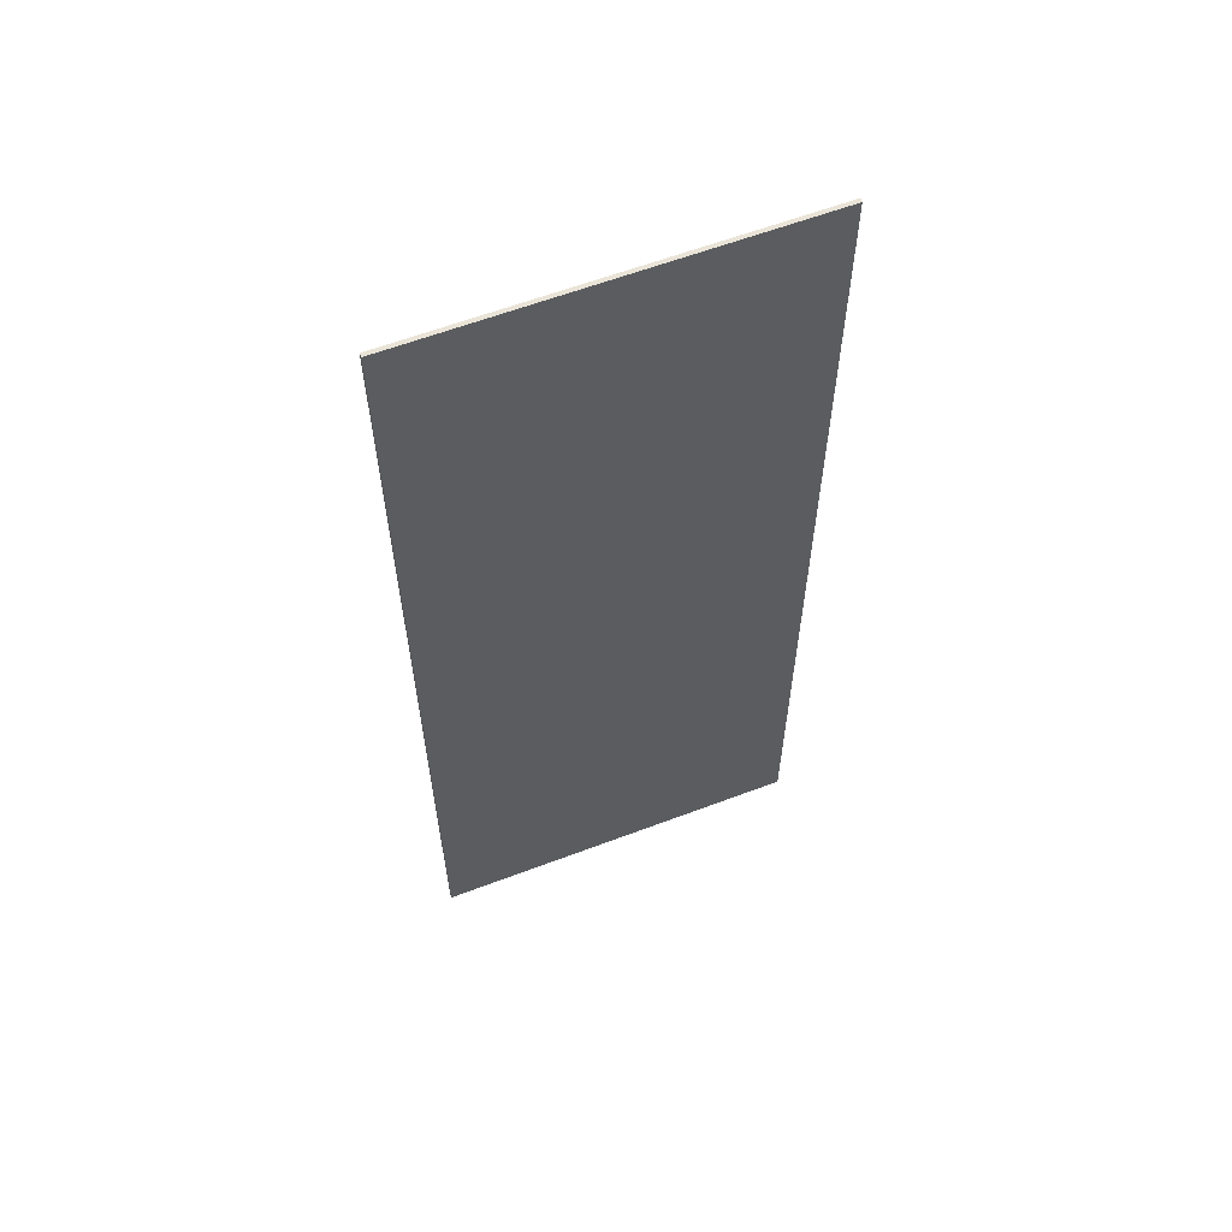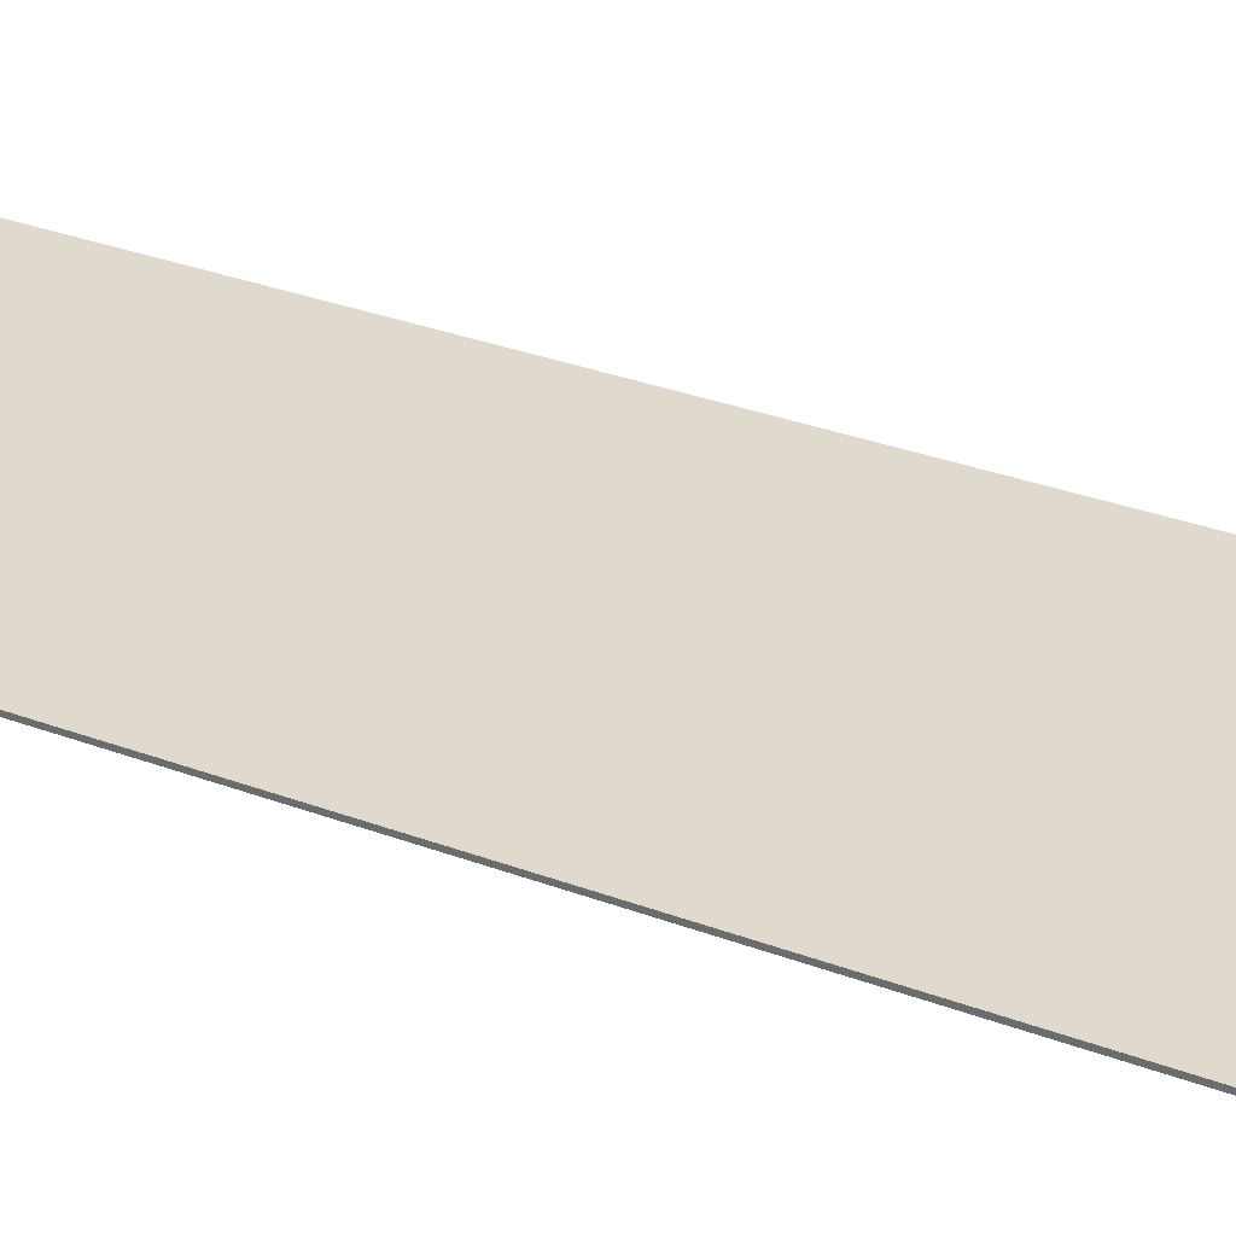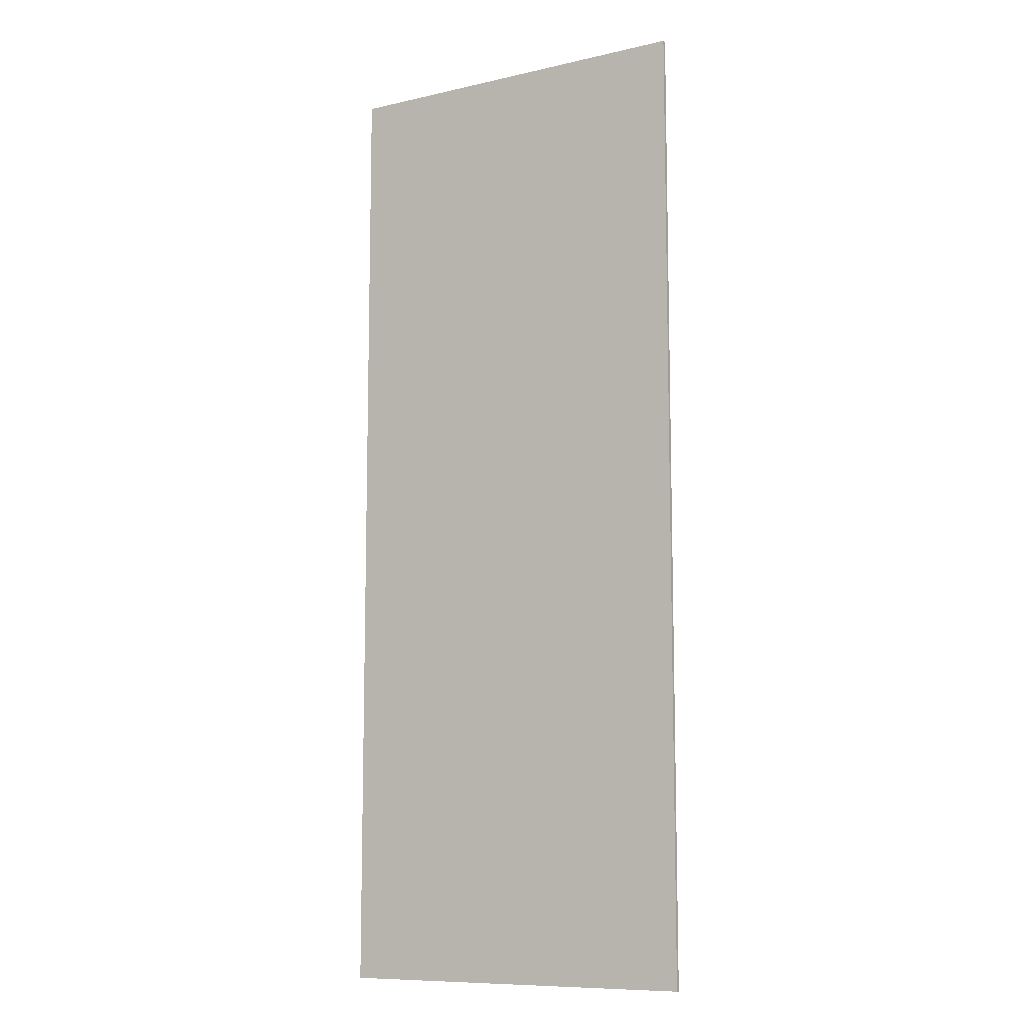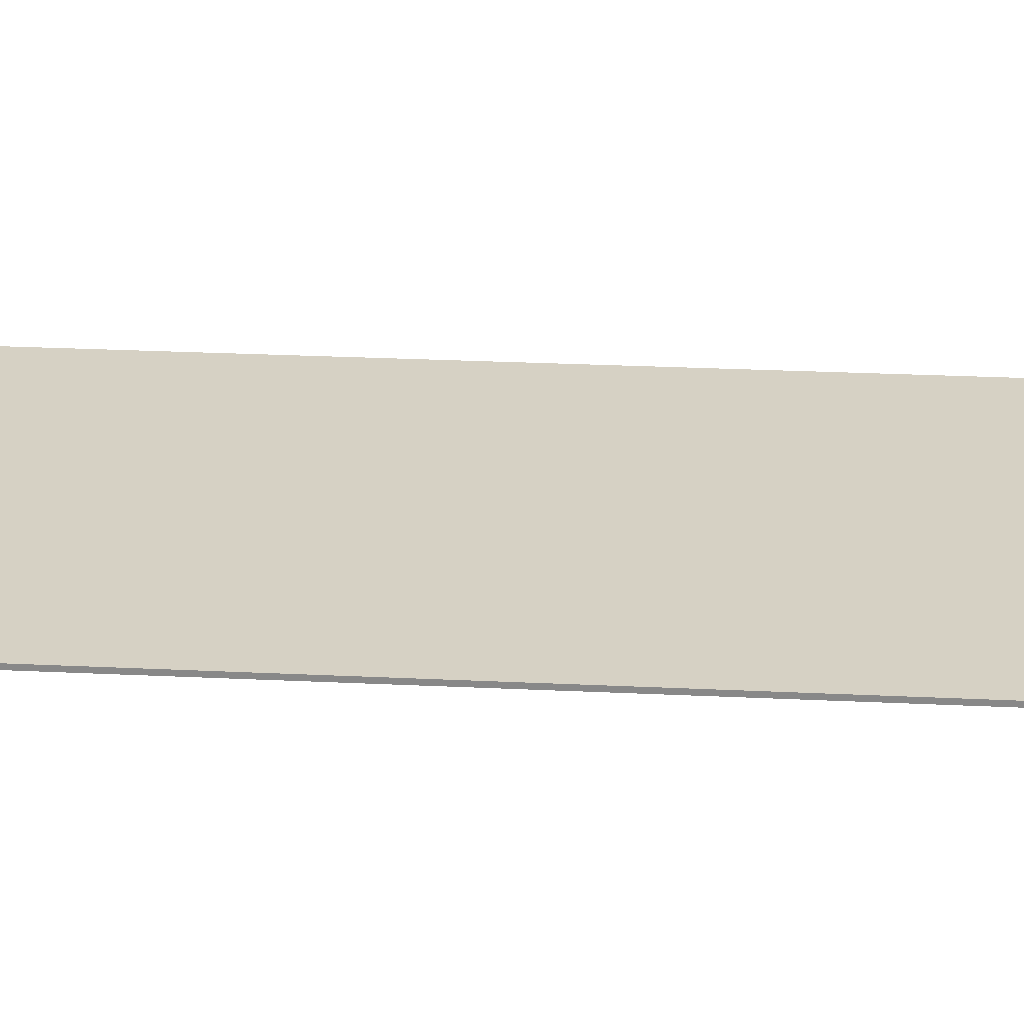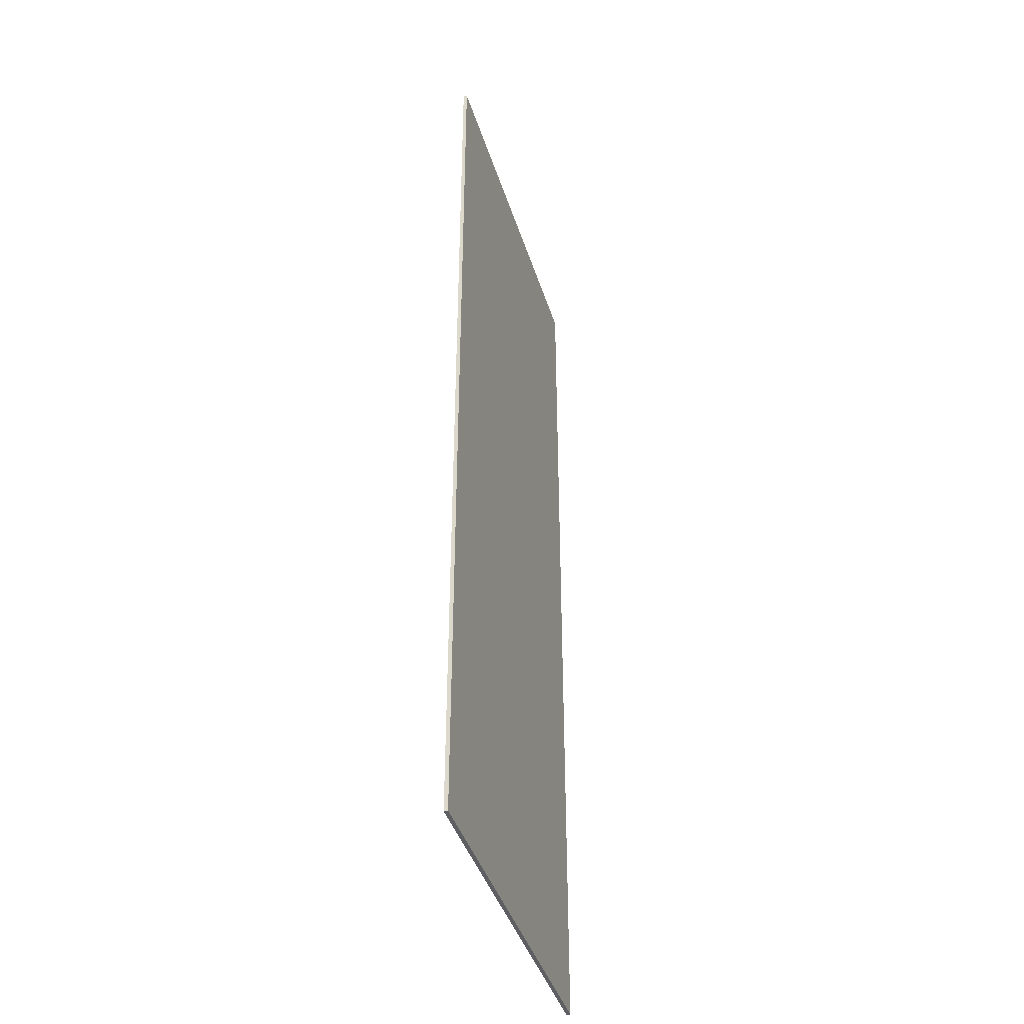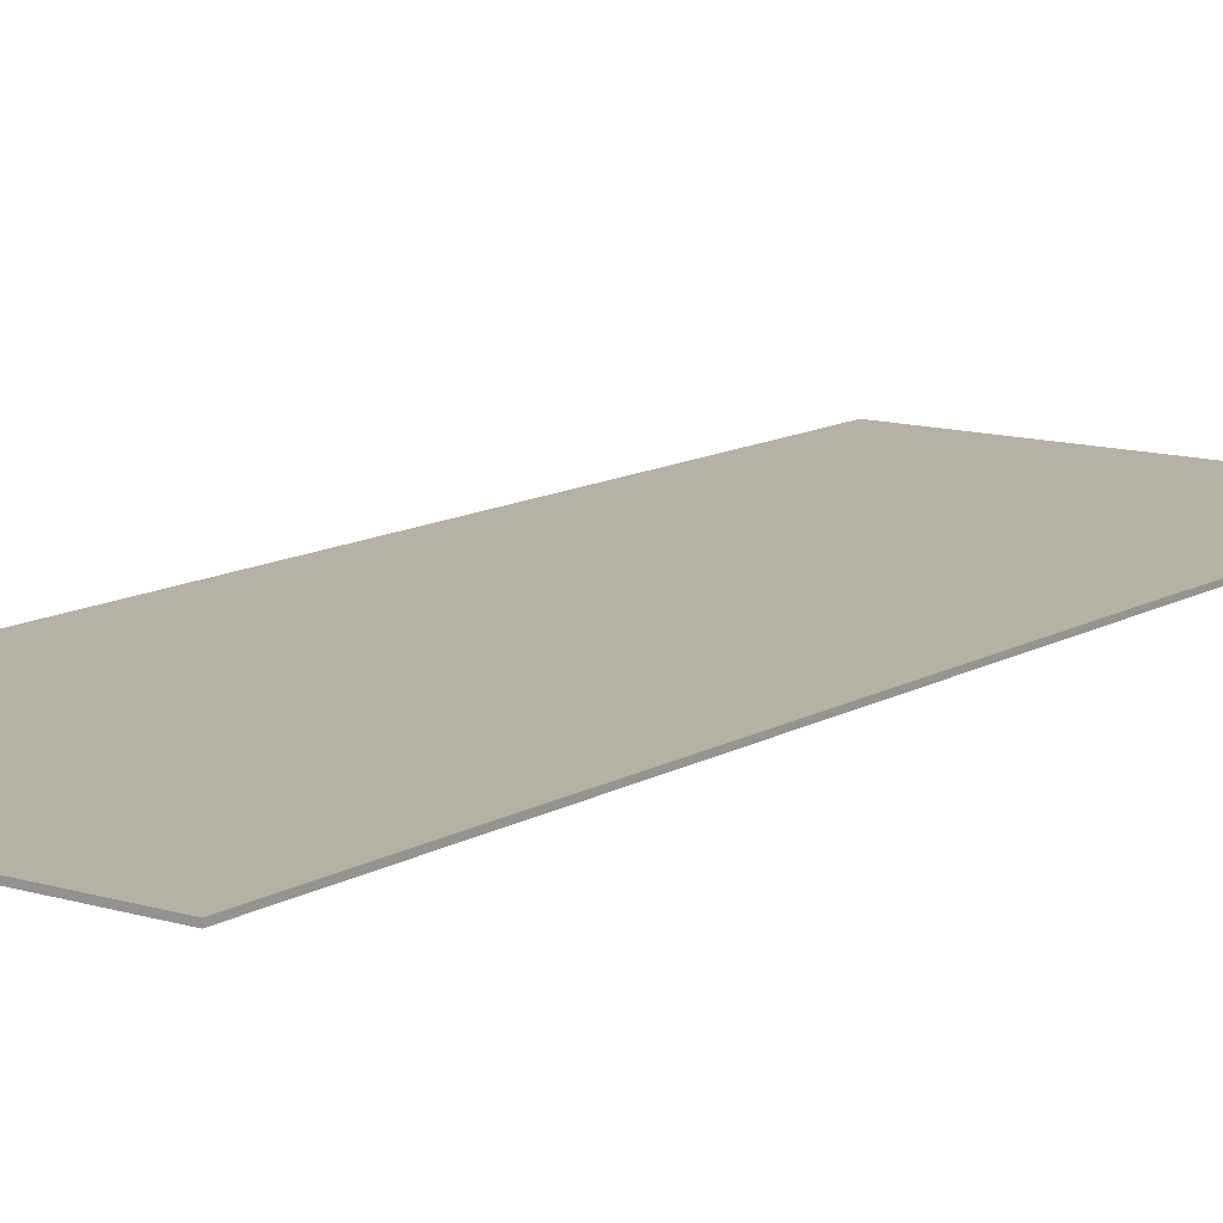
<metadata>
{"format":"obj","ext":"obj","renderer":"f3d","projection":"perspective","resolution":1024,"background":"white","views":[{"elev":61.0,"azim":-21.1,"up":"+Y"},{"elev":32.6,"azim":117.4,"up":"+Z"},{"elev":-9.8,"azim":30.6,"up":"+Y"},{"elev":26.6,"azim":-85.7,"up":"+Z"},{"elev":-41.7,"azim":106.9,"up":"+Y"},{"elev":11.9,"azim":-143.9,"up":"+Z"}]}
</metadata>
<code>
o
v -29 51.2 -1.9
v -29 51.2 -2
v -29 47.6 -1.9
v -29 47.6 -2
v -29 25.6 -1.9
v -29 25.6 -2
v -38.8 51.2 -1.9
v -38.8 51.2 -2
v -38.8 47.6 -1.9
v -38.8 47.6 -2
v -38.8 25.6 -1.9
v -38.8 25.6 -2
v -29 51.2 -1.9
v -29 47.6 -1.9
v -29 25.6 -1.9
v -38.8 51.2 -1.9
v -38.8 47.6 -1.9
v -38.8 25.6 -1.9
v -29 51.2 -2
v -29 47.6 -2
v -29 25.6 -2
v -38.8 51.2 -2
v -38.8 47.6 -2
v -38.8 25.6 -2
v -29 51.2 -1.9
v -38.8 51.2 -1.9
v -29 51.2 -2
v -38.8 51.2 -2
v -29 25.6 -1.9
v -38.8 25.6 -1.9
v -29 25.6 -2
v -38.8 25.6 -2
f 3 2 1
f 4 2 3
f 5 4 3
f 6 4 5
f 7 8 9
f 9 8 10
f 9 10 11
f 11 10 12
f 16 14 13
f 17 15 14
f 17 14 16
f 18 15 17
f 19 20 22
f 20 21 23
f 22 20 23
f 23 21 24
f 27 26 25
f 28 26 27
f 29 30 31
f 31 30 32

</code>
